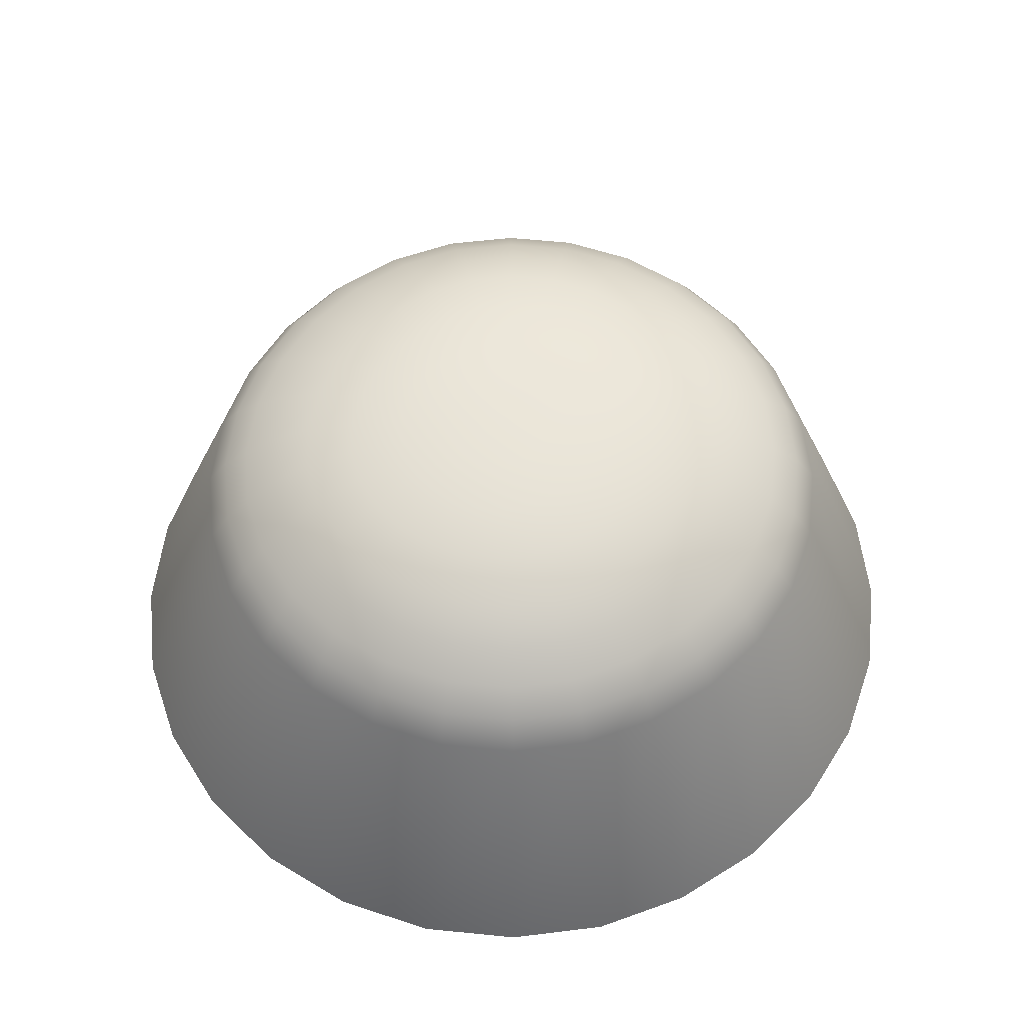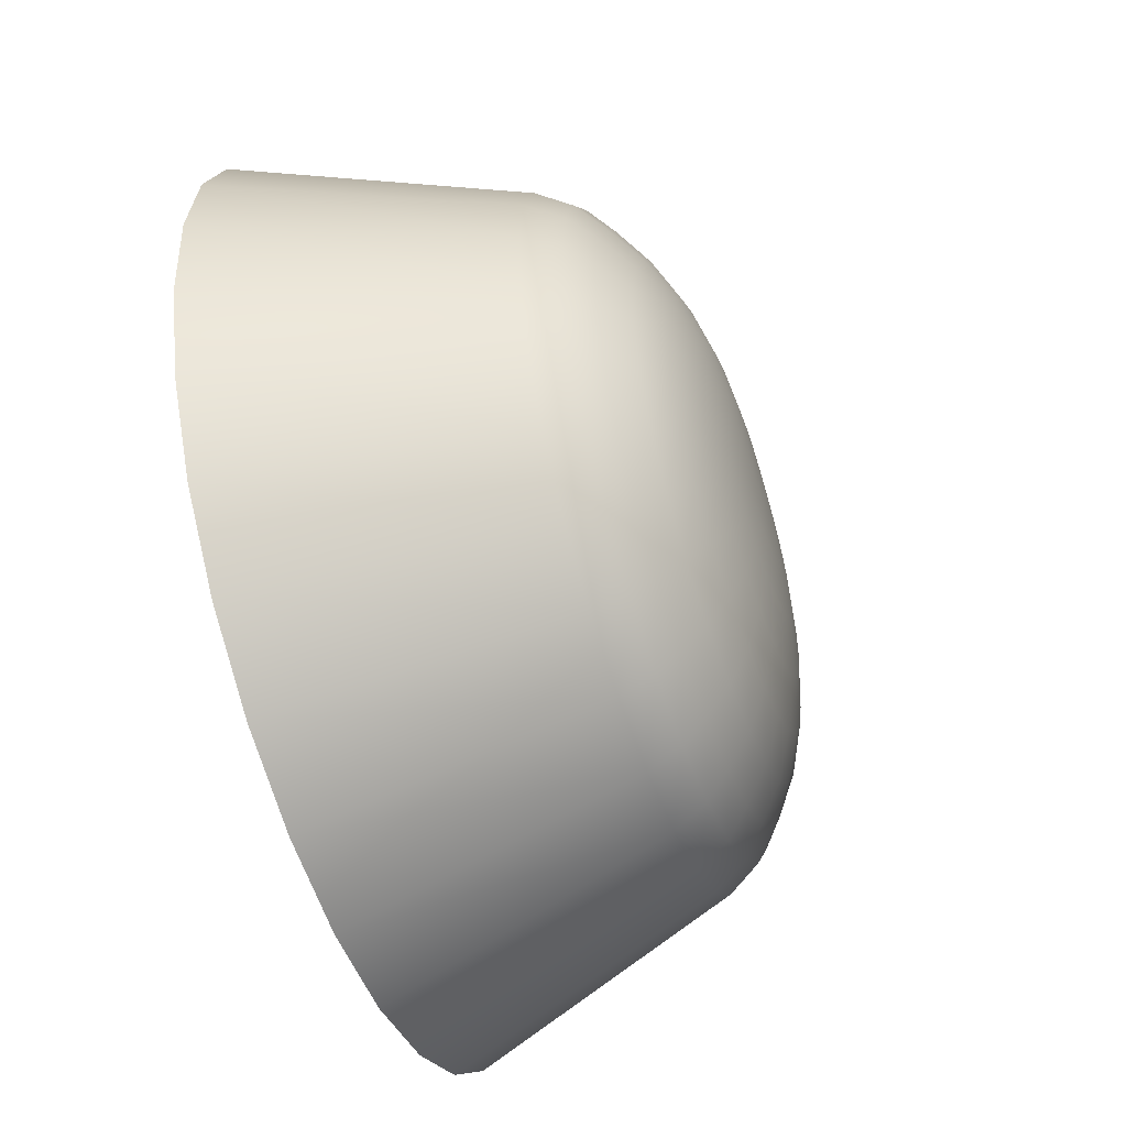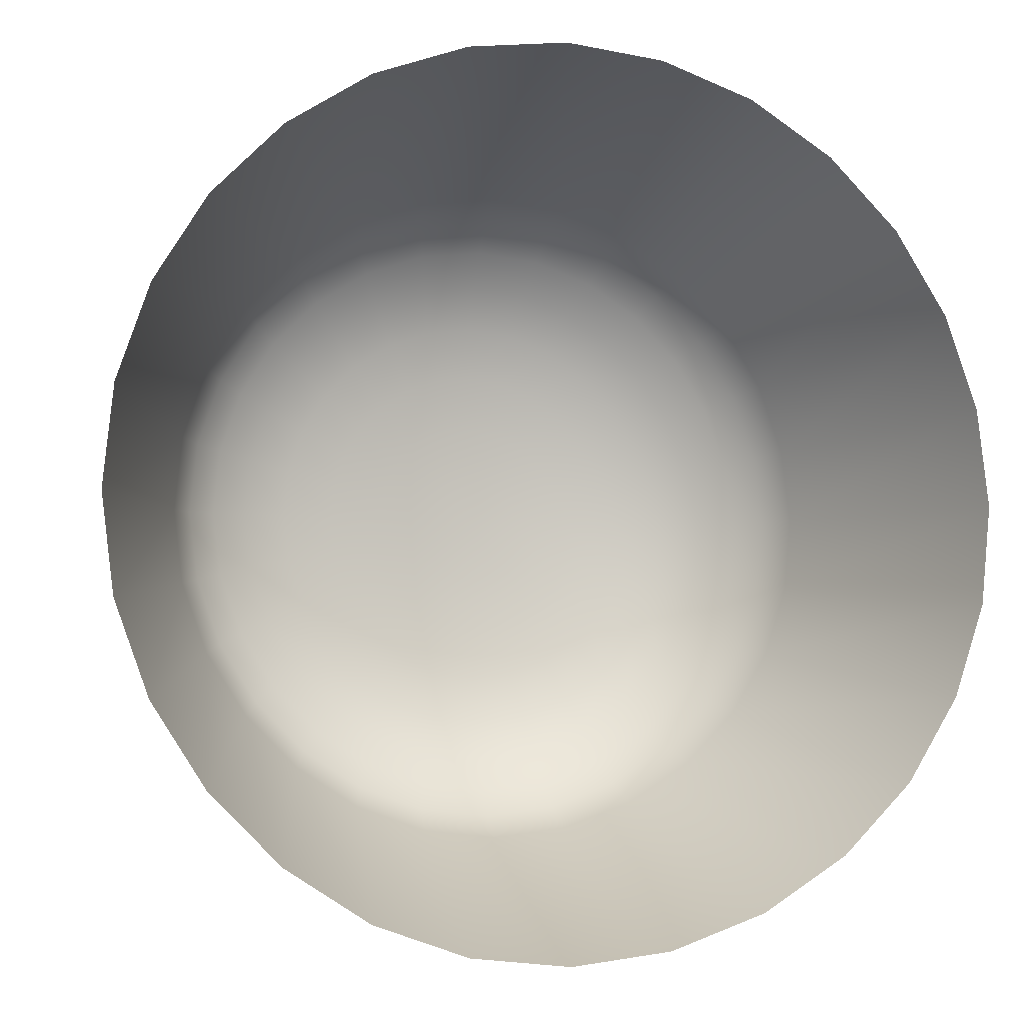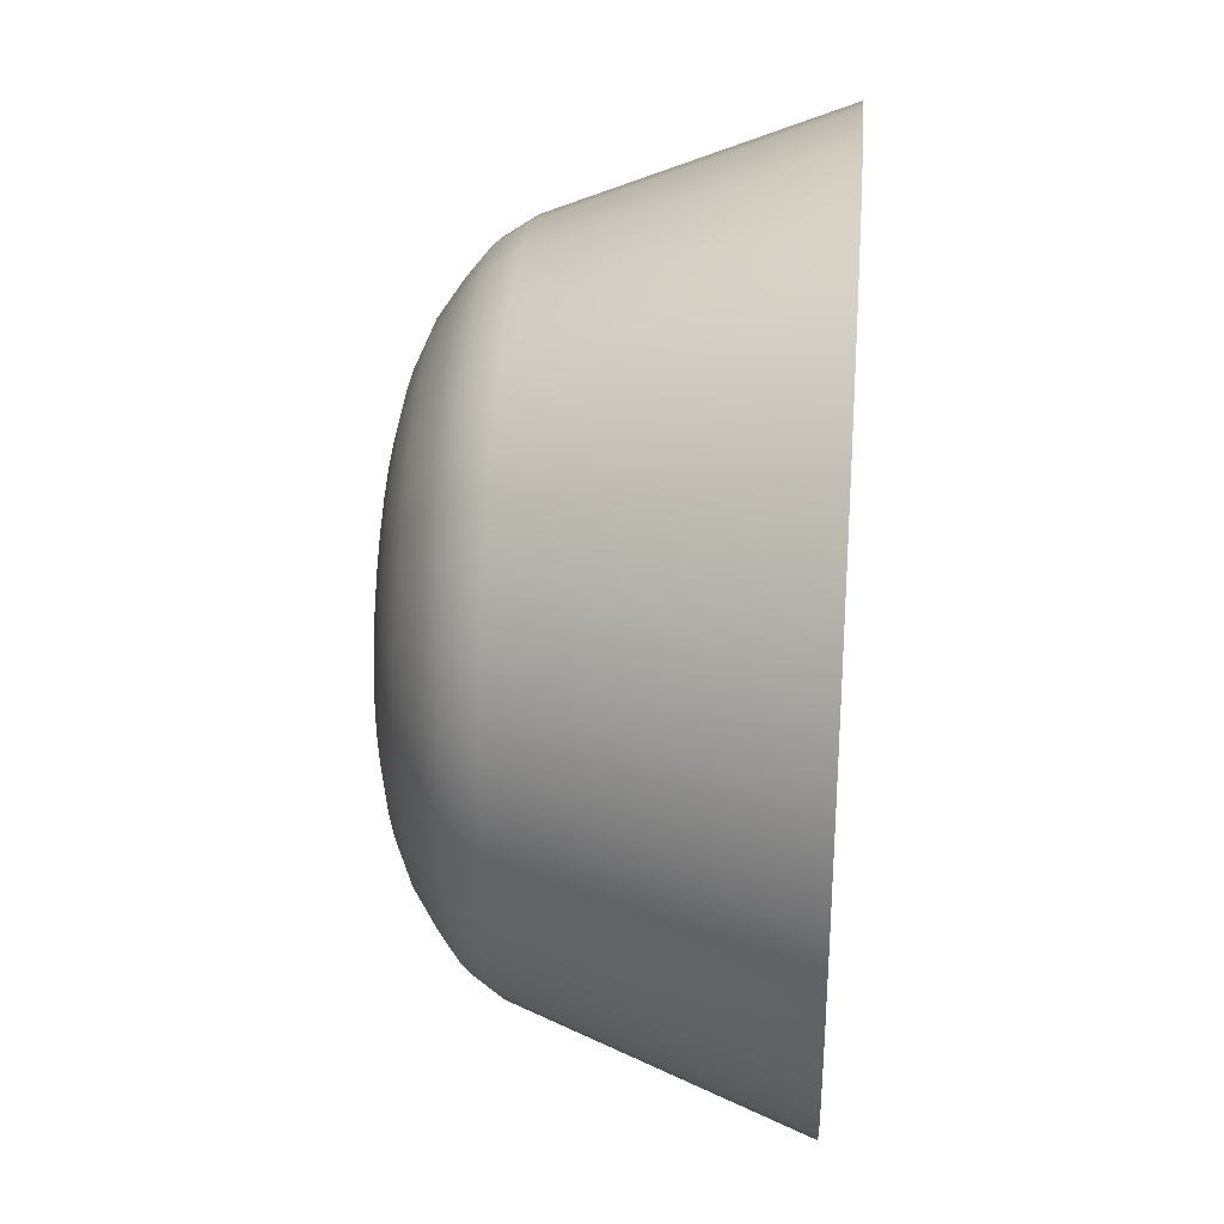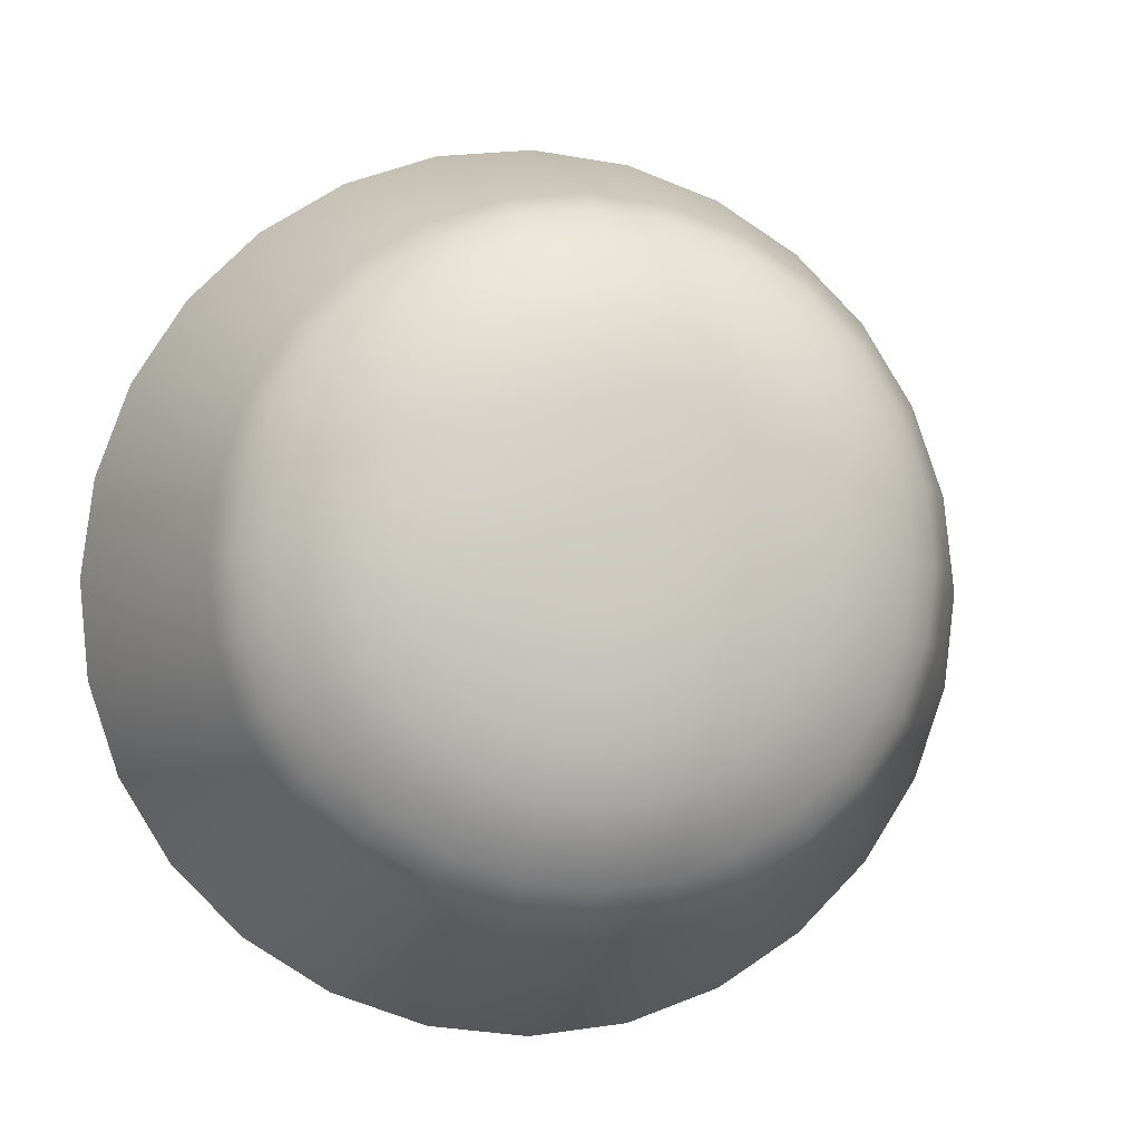
<metadata>
{"format":"obj","ext":"obj","renderer":"f3d","projection":"perspective","resolution":1024,"background":"white","views":[{"elev":58.7,"azim":-167.6,"up":"+Y"},{"elev":-55.1,"azim":108.7,"up":"+Z"},{"elev":-3.7,"azim":-15.9,"up":"+Z"},{"elev":32.1,"azim":-85.3,"up":"+Z"},{"elev":-4.9,"azim":168.5,"up":"+Z"}]}
</metadata>
<code>
g BSM_island
v -13.2 -1.109 3.042
v -13.53 -1.109 0.02986
v -12.68 0.1554 0.03729
v -12.38 0.1558 2.861
v -11.57 1.037 0.07564
v -11.3 1.038 2.649
v -10.08 1.989 0.1185
v -9.848 1.985 2.378
v -8.242 2.736 0.1125
v -8.05 2.727 1.991
v -6.07 3.277 0.04034
v -5.922 3.262 1.469
v -3.866 3.609 -0.1045
v -3.764 3.592 0.8578
v -1.706 3.769 -0.2528
v -1.664 3.762 0.2327
v 0.4095 3.822 -0.3317
v -11.44 0.1524 5.547
v -10.44 1.032 5.103
v -9.115 1.975 4.516
v -7.448 2.716 3.765
v -5.48 3.247 2.808
v -3.471 3.576 1.755
v -1.523 3.755 0.6876
v -12.2 -1.112 5.908
v -9.064 1.021 7.295
v -7.91 1.962 6.436
v -6.463 2.703 5.348
v -4.758 3.232 3.999
v -2.999 3.564 2.55
v -9.931 0.1489 7.956
v -10.59 -1.113 8.479
v -1.292 3.75 1.091
v -7.232 1.012 9.116
v -6.301 1.952 8.033
v -5.155 2.689 6.662
v -7.918 0.143 9.957
v -3.792 3.224 4.986
v -2.372 3.559 3.207
v -0.9815 3.749 1.425
v -0.6071 3.752 1.673
v -0.1861 3.758 1.826
v 0.2623 3.767 1.875
v -1.619 3.563 3.7
v -2.631 3.224 5.727
v -3.588 2.686 7.643
v -0.7777 3.576 4.005
v -1.339 3.237 6.191
v 0.1118 3.599 4.107
v -4.384 1.947 9.222
v -1.847 2.698 8.246
v 0.01808 3.264 6.347
v -5.024 1.006 10.49
v -2.253 1.949 9.953
v -0.0165 2.723 8.449
v -2.569 1.01 11.33
v -5.51 0.1394 11.46
v -0.02059 1.964 10.2
v -0.01286 1.018 11.61
v -2.829 0.1416 12.39
v -0.002777 0.1471 12.71
v 1.801 2.754 8.241
v 2.198 1.986 9.939
v 2.539 1.029 11.32
v 2.805 0.1521 12.39
v 1.375 3.299 6.186
v 1.011 3.628 4
v 0.7177 3.778 1.818
v 4.965 1.039 10.46
v 4.297 2.007 9.187
v 3.525 2.783 7.616
v 2.681 3.333 5.717
v 1.88 3.657 3.685
v 1.16 3.79 1.658
v 5.467 0.1562 11.45
v 7.141 1.046 9.08
v 6.194 2.02 7.972
v 5.089 2.805 6.603
v 3.876 3.361 4.954
v 2.689 3.68 3.178
v 1.569 3.799 1.4
v 7.861 0.158 9.938
v 8.97 1.051 7.245
v 7.805 2.027 6.354
v 6.443 2.816 5.254
v 4.92 3.377 3.939
v 3.398 3.694 2.5
v 1.925 3.806 1.057
v 9.873 0.1581 7.925
v 10.38 1.05 5.045
v 9.061 2.031 4.418
v 7.532 2.815 3.657
v 5.777 3.377 2.725
v 3.977 3.697 1.685
v 2.211 3.809 0.646
v 2.412 3.808 0.1858
v 2.513 3.803 -0.3012
v 4.624 3.67 -0.194
v 4.395 3.688 0.7713
v 6.748 3.335 -0.06485
v 6.403 3.363 1.369
v 8.718 2.772 0.01315
v 8.307 2.802 1.885
v 10.35 1.993 0.04433
v 9.932 2.018 2.283
v 11.69 1.028 0.02948
v 11.3 1.045 2.598
v 12.73 0.1506 0.01829
v 12.36 0.1558 2.834
v 13.56 -1.113 0.01609
v 11.4 0.1568 5.52
v 13.18 -1.11 3.02
v 12.16 -1.11 5.885
v 17.23 -11.92 3.949
v 17.73 -11.93 0.02146
v 15.89 -11.92 7.694
v 13.77 -11.92 11.05
v 10.54 -1.109 8.449
v 10.96 -11.92 13.85
v 8.39 -1.108 10.6
v 7.624 -11.92 15.96
v 5.836 -1.108 12.21
v 3.911 -11.93 17.26
v 2.995 -1.111 13.21
v -0.006875 -11.93 17.71
v -0.001946 -1.115 13.55
v -3.956 -11.93 17.27
v -3.023 -1.12 13.21
v -7.692 -11.94 15.97
v -5.882 -1.122 12.22
v -11.05 -11.93 13.88
v -8.447 -1.119 10.62
v -13.85 -11.93 11.08
v -15.96 -11.93 7.723
v -17.26 -11.92 3.977
v -17.69 -11.92 0.03947
v -13.53 -1.109 0.02986
v -17.22 -11.92 -3.878
v -13.17 -1.11 -2.967
v -15.89 -11.93 -7.596
v -12.35 0.1537 -2.774
v -12.68 0.1554 0.03729
v -12.15 -1.112 -5.811
v -13.75 -11.93 -10.95
v -11.39 0.151 -5.443
v -11.25 1.032 -2.5
v -11.57 1.037 0.07564
v -10.52 -1.117 -8.373
v -10.94 -11.93 -13.77
v -9.851 0.1476 -7.847
v -10.37 1.028 -4.947
v -9.807 1.99 -2.151
v -10.08 1.989 0.1185
v -8.365 -1.116 -10.53
v -7.6 -11.93 -15.92
v -7.834 0.1482 -9.875
v -8.969 1.028 -7.155
v -9.035 1.988 -4.322
v -8.022 2.745 -1.783
v -8.242 2.736 0.1125
v -5.811 -1.111 -12.18
v -3.857 -11.93 -17.26
v -5.439 0.1527 -11.43
v -7.122 1.029 -9.03
v -7.815 1.99 -6.297
v -7.41 2.756 -3.618
v -5.925 3.291 -1.419
v -6.07 3.277 0.04034
v -4.926 1.033 -10.47
v -6.211 2 -7.981
v -6.424 2.768 -5.308
v -5.481 3.308 -2.841
v -3.768 3.627 -1.088
v -3.866 3.609 -0.1045
v -4.265 2 -9.278
v -5.088 2.774 -6.761
v -4.745 3.324 -4.154
v -3.465 3.641 -2.044
v -1.646 3.778 -0.7457
v -1.706 3.769 -0.2528
v 0.4095 3.822 -0.3317
v -1.484 3.785 -1.221
v -2.967 3.653 -2.924
v -1.225 3.791 -1.654
v -3.739 3.334 -5.284
v -0.8801 3.794 -2.021
v -2.289 3.661 -3.676
v -0.4642 3.795 -2.3
v 0.002152 3.794 -2.475
v 0.4941 3.791 -2.536
v -1.457 3.662 -4.251
v -2.498 3.335 -6.153
v -0.5096 3.656 -4.608
v -3.461 2.776 -7.877
v -1.075 3.325 -6.69
v 0.5043 3.642 -4.724
v -1.614 2.764 -8.571
v 0.984 3.788 -2.48
v 0.4622 3.303 -6.851
v -2.069 1.992 -10.1
v 1.524 3.624 -4.595
v 0.3818 2.734 -8.784
v -2.462 1.032 -11.37
v 1.443 3.785 -2.311
v 2.019 3.268 -6.644
v 0.2759 1.967 -10.36
v -2.751 0.151 -12.39
v 2.485 3.609 -4.236
v 2.416 2.693 -8.507
v 0.1755 1.015 -11.66
v -2.947 -1.113 -13.21
v 0.1117 -11.94 -17.71
v 0.1018 0.1406 -12.71
v 0.08874 -1.122 -13.55
v 4.112 -11.95 -17.25
v 2.673 1.925 -10.04
v 3.491 3.235 -6.094
v 2.844 0.9848 -11.33
v 2.978 0.123 -12.37
v 3.15 -1.138 -13.2
v 7.924 -11.97 -15.9
v 4.364 2.652 -7.782
v 4.964 1.884 -9.2
v 5.384 0.9538 -10.42
v 5.717 0.1034 -11.4
v 6.067 -1.155 -12.17
v 11.32 -11.98 -13.76
v 8.667 -1.167 -10.53
v 14.1 -11.98 -10.95
v 8.155 0.09078 -9.853
v 7.638 0.9362 -8.988
v 6.982 1.866 -7.919
v 6.056 2.629 -6.695
v 10.8 -1.162 -8.379
v 16.15 -11.96 -7.606
v 10.15 0.09626 -7.839
v 9.465 0.9449 -7.134
v 8.578 1.877 -6.274
v 12.36 -1.145 -5.82
v 17.37 -11.94 -3.889
v 11.61 0.1148 -5.446
v 10.77 0.9723 -4.951
v 13.29 -1.125 -2.975
v 13.56 -1.113 0.01609
v 12.73 0.1506 0.01829
v 12.48 0.1364 -2.785
v 11.69 1.028 0.02948
v 11.51 1.003 -2.527
v 10.35 1.993 0.04433
v 10.27 1.954 -2.208
v 8.718 2.772 0.01315
v 9.679 1.911 -4.345
v 8.718 2.731 -1.865
v 6.748 3.335 -0.06485
v 8.276 2.68 -3.669
v 6.776 3.296 -1.512
v 4.624 3.67 -0.194
v 7.38 2.64 -5.307
v 6.458 3.255 -2.903
v 4.639 3.647 -1.167
v 2.513 3.803 -0.3012
v 5.787 3.225 -4.165
v 4.425 3.623 -2.101
v 2.507 3.797 -0.7911
v 4.775 3.218 -5.25
v 3.98 3.606 -2.952
v 2.391 3.791 -1.26
v 3.321 3.601 -3.677
v 2.167 3.786 -1.684
v 1.845 3.784 -2.041
g BSM_island_0
f 3 2 1
f 4 3 1
f 5 3 4
f 6 5 4
f 7 5 6
f 8 7 6
f 9 7 8
f 10 9 8
f 11 9 10
f 12 11 10
f 13 11 12
f 14 13 12
f 15 13 14
f 16 15 14
f 15 16 17
f 6 4 18
f 8 6 19
f 19 6 18
f 10 8 20
f 20 8 19
f 12 10 21
f 21 10 20
f 14 12 22
f 22 12 21
f 16 14 23
f 23 14 22
f 16 24 17
f 24 16 23
f 25 18 4
f 1 25 4
f 20 19 26
f 21 20 27
f 27 20 26
f 22 21 28
f 28 21 27
f 23 22 29
f 29 22 28
f 24 23 30
f 30 23 29
f 19 18 31
f 26 19 31
f 18 25 32
f 31 18 32
f 33 24 30
f 24 33 17
f 27 26 34
f 28 27 35
f 35 27 34
f 29 28 36
f 36 28 35
f 26 31 37
f 34 26 37
f 30 29 38
f 38 29 36
f 33 30 39
f 39 30 38
f 33 40 17
f 40 33 39
f 40 41 17
f 41 42 17
f 42 43 17
f 40 39 44
f 41 40 44
f 39 38 45
f 44 39 45
f 38 36 46
f 45 38 46
f 42 41 47
f 41 44 47
f 44 45 48
f 47 44 48
f 42 47 49
f 43 42 49
f 46 36 50
f 36 35 50
f 45 46 51
f 48 45 51
f 47 48 52
f 49 47 52
f 50 35 53
f 35 34 53
f 46 50 54
f 51 46 54
f 48 51 55
f 52 48 55
f 50 53 56
f 54 50 56
f 53 34 57
f 34 37 57
f 51 54 58
f 55 51 58
f 54 56 59
f 58 54 59
f 56 53 60
f 53 57 60
f 59 56 61
f 56 60 61
f 52 55 62
f 55 58 63
f 62 55 63
f 58 59 64
f 63 58 64
f 59 61 65
f 64 59 65
f 66 52 62
f 49 52 66
f 67 49 66
f 43 49 67
f 68 43 67
f 43 68 17
f 63 64 69
f 62 63 70
f 70 63 69
f 66 62 71
f 71 62 70
f 67 66 72
f 72 66 71
f 68 67 73
f 73 67 72
f 68 74 17
f 74 68 73
f 69 64 75
f 64 65 75
f 70 69 76
f 71 70 77
f 77 70 76
f 72 71 78
f 78 71 77
f 73 72 79
f 79 72 78
f 74 73 80
f 80 73 79
f 74 81 17
f 81 74 80
f 69 75 82
f 76 69 82
f 77 76 83
f 78 77 84
f 84 77 83
f 79 78 85
f 85 78 84
f 80 79 86
f 86 79 85
f 81 80 87
f 87 80 86
f 81 88 17
f 88 81 87
f 76 82 89
f 83 76 89
f 84 83 90
f 85 84 91
f 91 84 90
f 86 85 92
f 92 85 91
f 87 86 93
f 93 86 92
f 88 87 94
f 94 87 93
f 88 95 17
f 95 88 94
f 95 96 17
f 96 97 17
f 97 96 98
f 96 95 99
f 96 99 98
f 95 94 99
f 98 99 100
f 99 94 101
f 99 101 100
f 94 93 101
f 100 101 102
f 101 93 103
f 101 103 102
f 93 92 103
f 102 103 104
f 103 92 105
f 103 105 104
f 92 91 105
f 104 105 106
f 105 91 107
f 105 107 106
f 106 107 108
f 91 90 107
f 107 109 108
f 107 90 109
f 108 109 110
f 90 111 109
f 90 83 111
f 83 89 111
f 109 112 110
f 109 111 112
f 111 89 113
f 111 113 112
f 112 114 110
f 114 115 110
f 116 114 112
f 113 116 112
f 117 116 113
f 89 118 113
f 118 117 113
f 89 82 118
f 119 117 118
f 82 120 118
f 120 119 118
f 82 75 120
f 121 119 120
f 75 122 120
f 122 121 120
f 75 65 122
f 123 121 122
f 65 124 122
f 124 123 122
f 65 61 124
f 125 123 124
f 61 126 124
f 126 125 124
f 61 60 126
f 127 125 126
f 60 128 126
f 128 127 126
f 60 57 128
f 129 127 128
f 57 130 128
f 130 129 128
f 130 57 37
f 131 129 130
f 132 130 37
f 132 131 130
f 132 37 31
f 133 131 132
f 32 132 31
f 32 133 132
f 134 133 32
f 25 134 32
f 135 134 25
f 1 135 25
f 136 135 1
f 137 136 1
f 138 136 137
f 139 138 137
f 140 138 139
f 141 139 137
f 142 141 137
f 143 140 139
f 144 140 143
f 141 145 139
f 145 143 139
f 146 141 142
f 147 146 142
f 148 144 143
f 149 144 148
f 145 150 143
f 150 148 143
f 151 145 141
f 146 151 141
f 152 146 147
f 153 152 147
f 154 149 148
f 155 149 154
f 150 156 148
f 156 154 148
f 157 150 145
f 151 157 145
f 158 151 146
f 152 158 146
f 159 152 153
f 160 159 153
f 161 155 154
f 162 155 161
f 156 163 154
f 163 161 154
f 164 156 150
f 157 164 150
f 165 157 151
f 158 165 151
f 166 158 152
f 159 166 152
f 167 159 160
f 168 167 160
f 169 163 156
f 164 169 156
f 170 164 157
f 165 170 157
f 171 165 158
f 166 171 158
f 172 166 159
f 167 172 159
f 173 167 168
f 174 173 168
f 175 169 164
f 170 175 164
f 176 170 165
f 171 176 165
f 177 171 166
f 172 177 166
f 178 172 167
f 173 178 167
f 179 173 174
f 180 179 174
f 179 180 181
f 179 182 173
f 182 178 173
f 182 179 181
f 178 183 172
f 183 177 172
f 182 184 178
f 184 182 181
f 184 183 178
f 177 185 171
f 185 176 171
f 186 184 181
f 184 186 183
f 183 187 177
f 186 187 183
f 187 185 177
f 188 186 181
f 186 188 187
f 189 188 181
f 190 189 181
f 188 191 187
f 187 191 185
f 188 189 191
f 185 192 176
f 191 192 185
f 189 193 191
f 189 190 193
f 191 193 192
f 192 194 176
f 176 194 170
f 194 175 170
f 193 195 192
f 192 195 194
f 190 196 193
f 193 196 195
f 194 197 175
f 195 197 194
f 198 190 181
f 190 198 196
f 196 199 195
f 195 199 197
f 197 200 175
f 175 200 169
f 198 201 196
f 196 201 199
f 199 202 197
f 197 202 200
f 200 203 169
f 169 203 163
f 204 198 181
f 198 204 201
f 201 205 199
f 199 205 202
f 202 206 200
f 200 206 203
f 203 207 163
f 163 207 161
f 204 208 201
f 201 208 205
f 205 209 202
f 202 209 206
f 206 210 203
f 203 210 207
f 207 211 161
f 211 162 161
f 212 162 211
f 207 213 211
f 210 213 207
f 214 212 211
f 213 214 211
f 215 212 214
f 206 216 210
f 209 216 206
f 205 217 209
f 208 217 205
f 210 218 213
f 216 218 210
f 213 219 214
f 218 219 213
f 220 215 214
f 219 220 214
f 221 215 220
f 209 222 216
f 217 222 209
f 216 223 218
f 222 223 216
f 218 224 219
f 223 224 218
f 220 219 225
f 224 225 219
f 226 221 220
f 226 220 225
f 227 221 226
f 228 227 226
f 229 227 228
f 225 230 226
f 230 228 226
f 224 231 225
f 231 230 225
f 223 232 224
f 232 231 224
f 222 233 223
f 233 232 223
f 234 229 228
f 235 229 234
f 230 236 228
f 236 234 228
f 231 237 230
f 237 236 230
f 232 238 231
f 238 237 231
f 239 235 234
f 240 235 239
f 236 241 234
f 241 239 234
f 237 242 236
f 242 241 236
f 243 240 239
f 115 240 243
f 244 115 243
f 244 243 245
f 246 243 239
f 243 246 245
f 241 246 239
f 247 245 246
f 248 246 241
f 248 247 246
f 242 248 241
f 249 247 248
f 250 249 248
f 250 248 242
f 251 249 250
f 252 242 237
f 252 250 242
f 238 252 237
f 253 251 250
f 253 250 252
f 254 251 253
f 255 252 238
f 255 253 252
f 256 254 253
f 256 253 255
f 257 254 256
f 258 255 238
f 258 238 232
f 233 258 232
f 259 256 255
f 259 255 258
f 260 257 256
f 260 256 259
f 261 257 260
f 262 258 233
f 262 259 258
f 263 260 259
f 263 259 262
f 264 261 260
f 264 260 263
f 261 264 181
f 265 262 233
f 265 233 222
f 217 265 222
f 266 263 262
f 266 262 265
f 267 264 263
f 264 267 181
f 267 263 266
f 268 265 217
f 268 266 265
f 208 268 217
f 269 267 266
f 267 269 181
f 269 266 268
f 270 268 208
f 270 269 268
f 269 270 181
f 204 270 208
f 270 204 181

</code>
